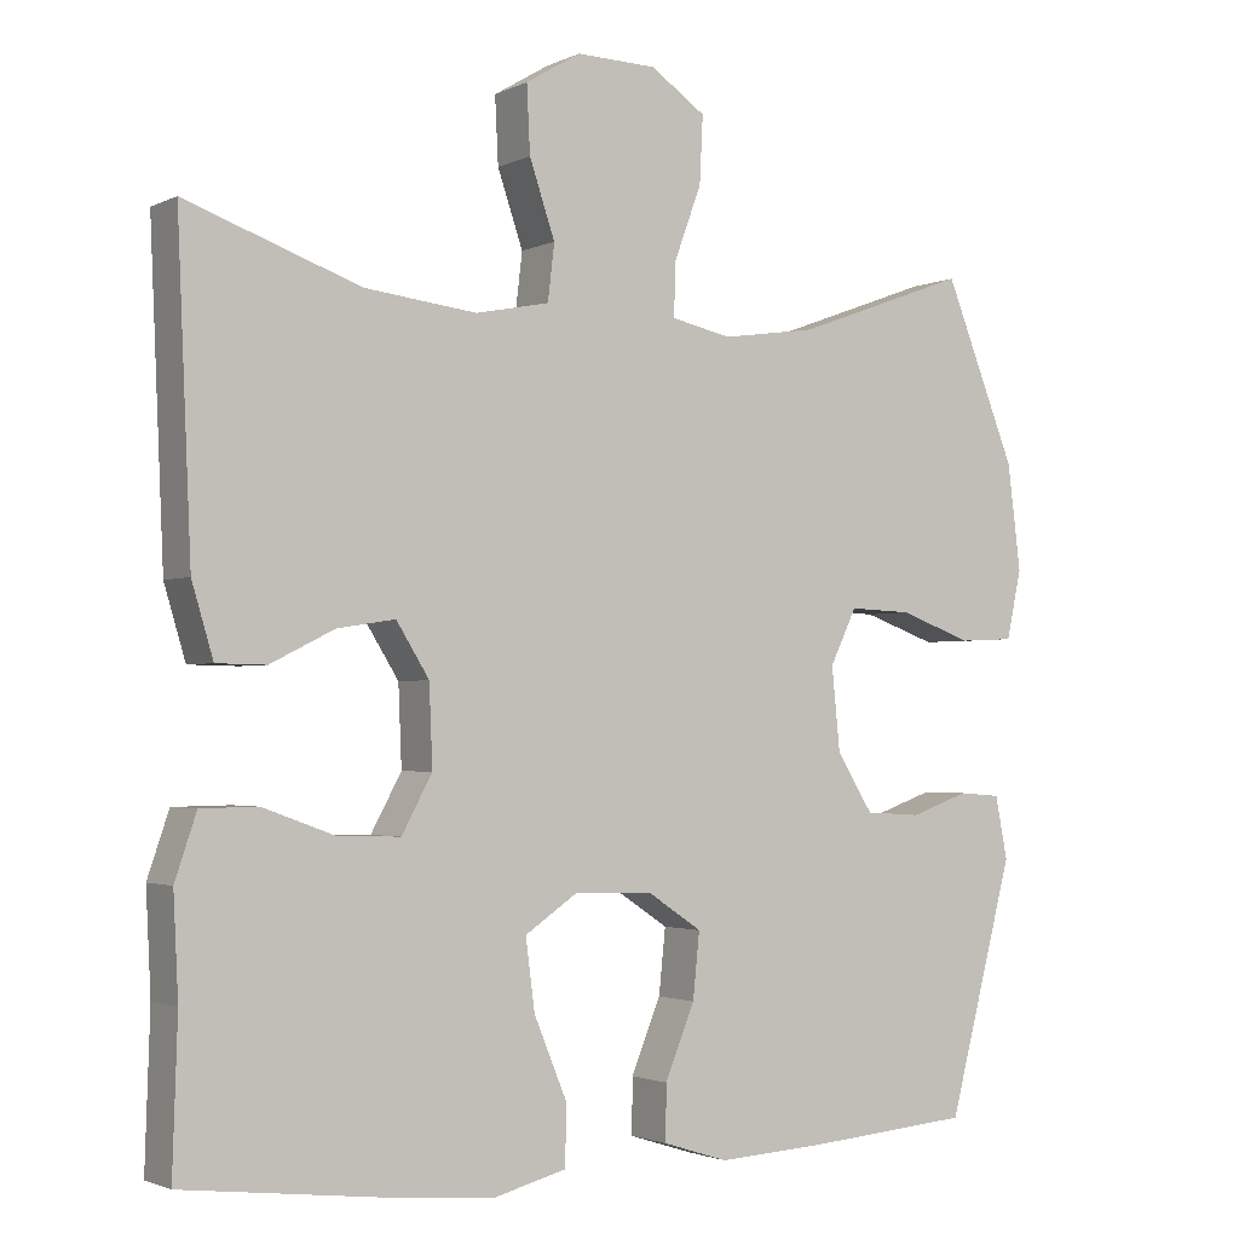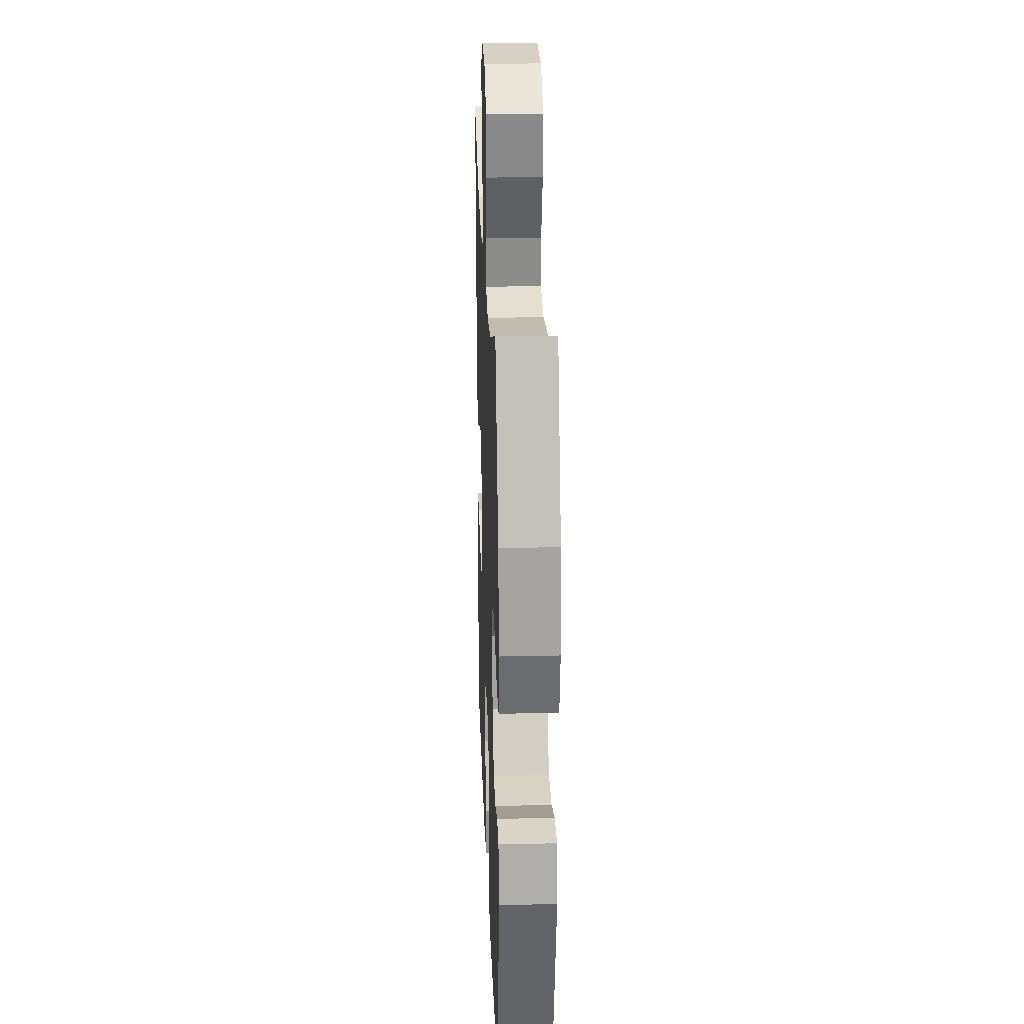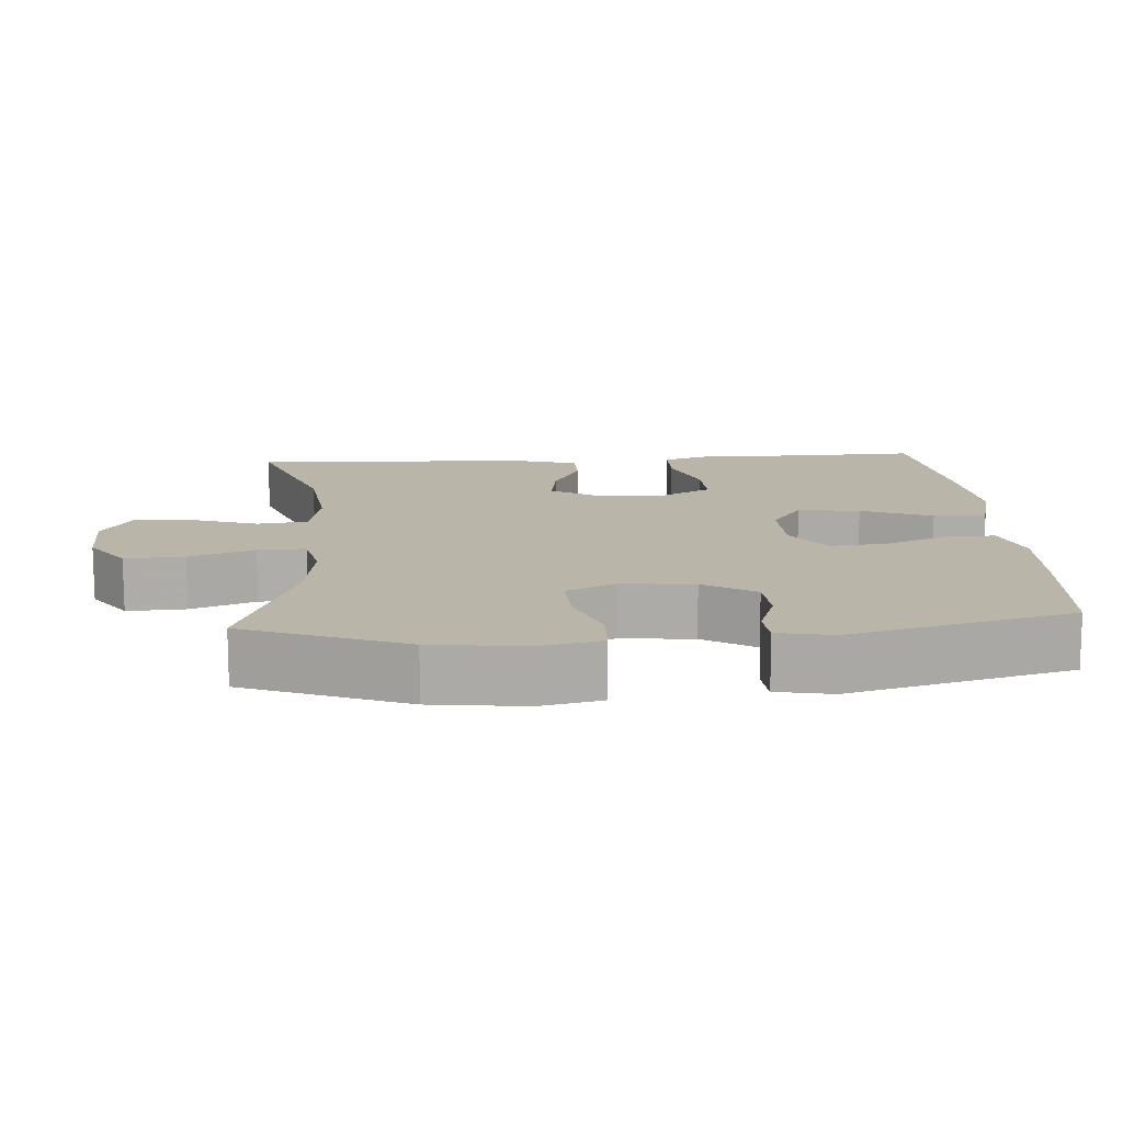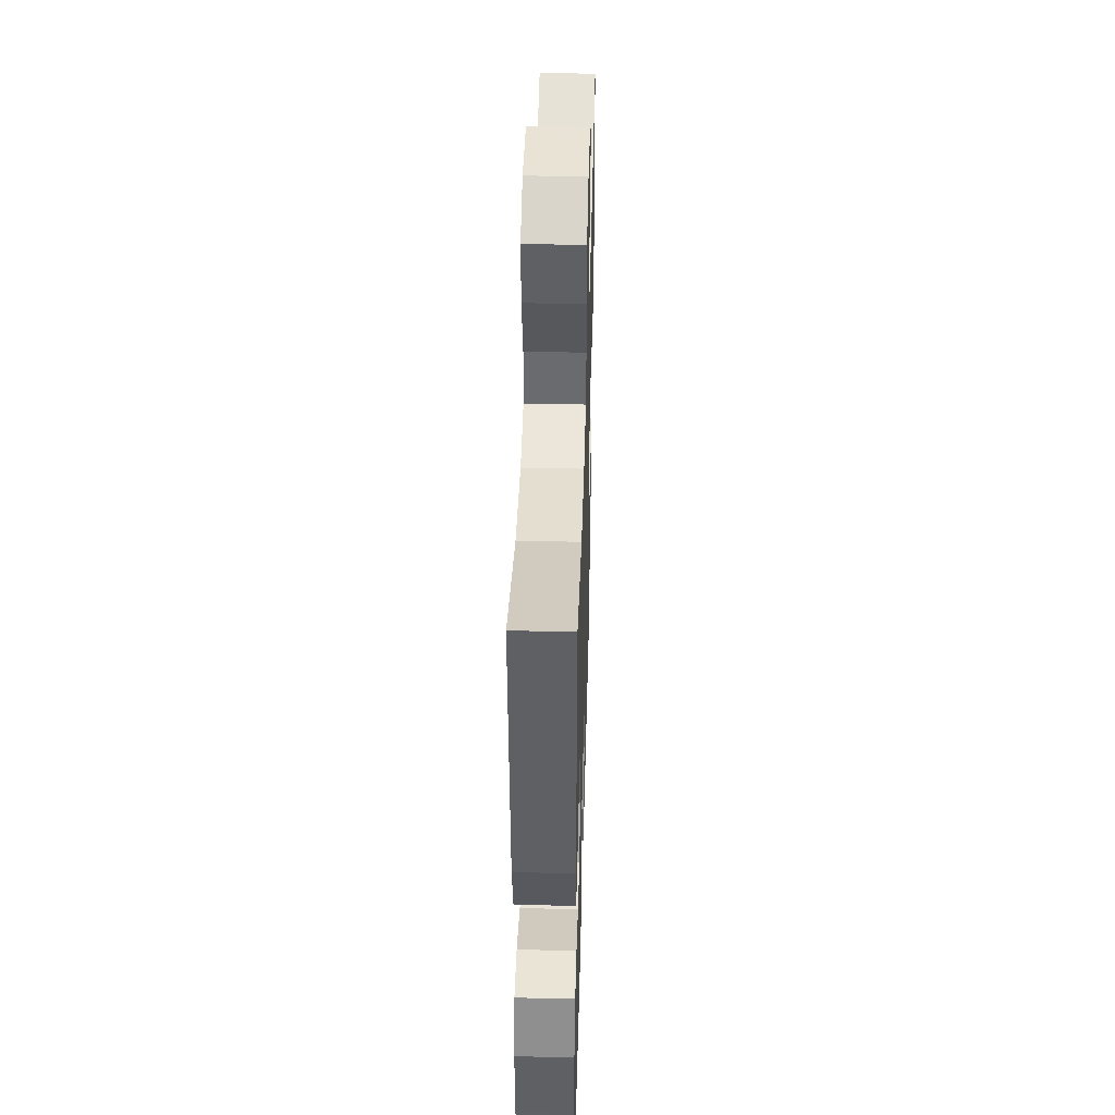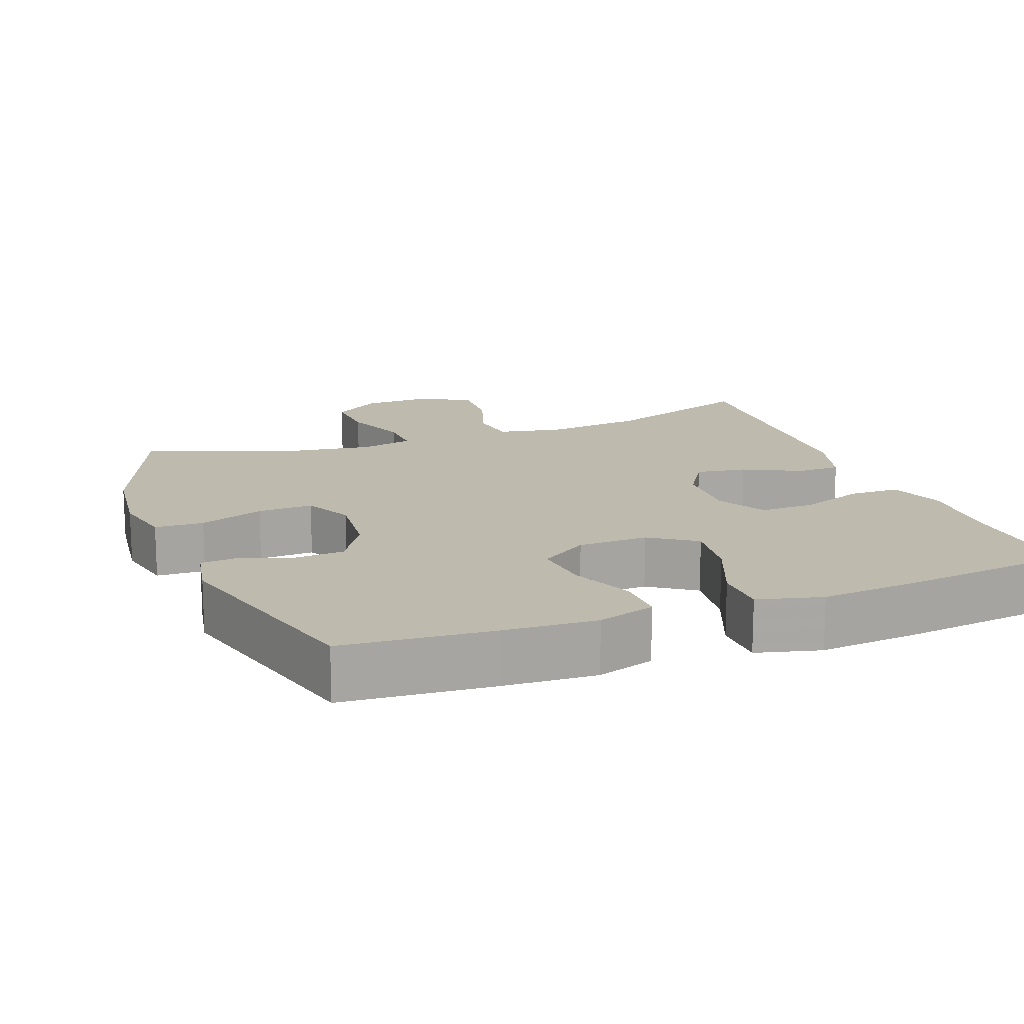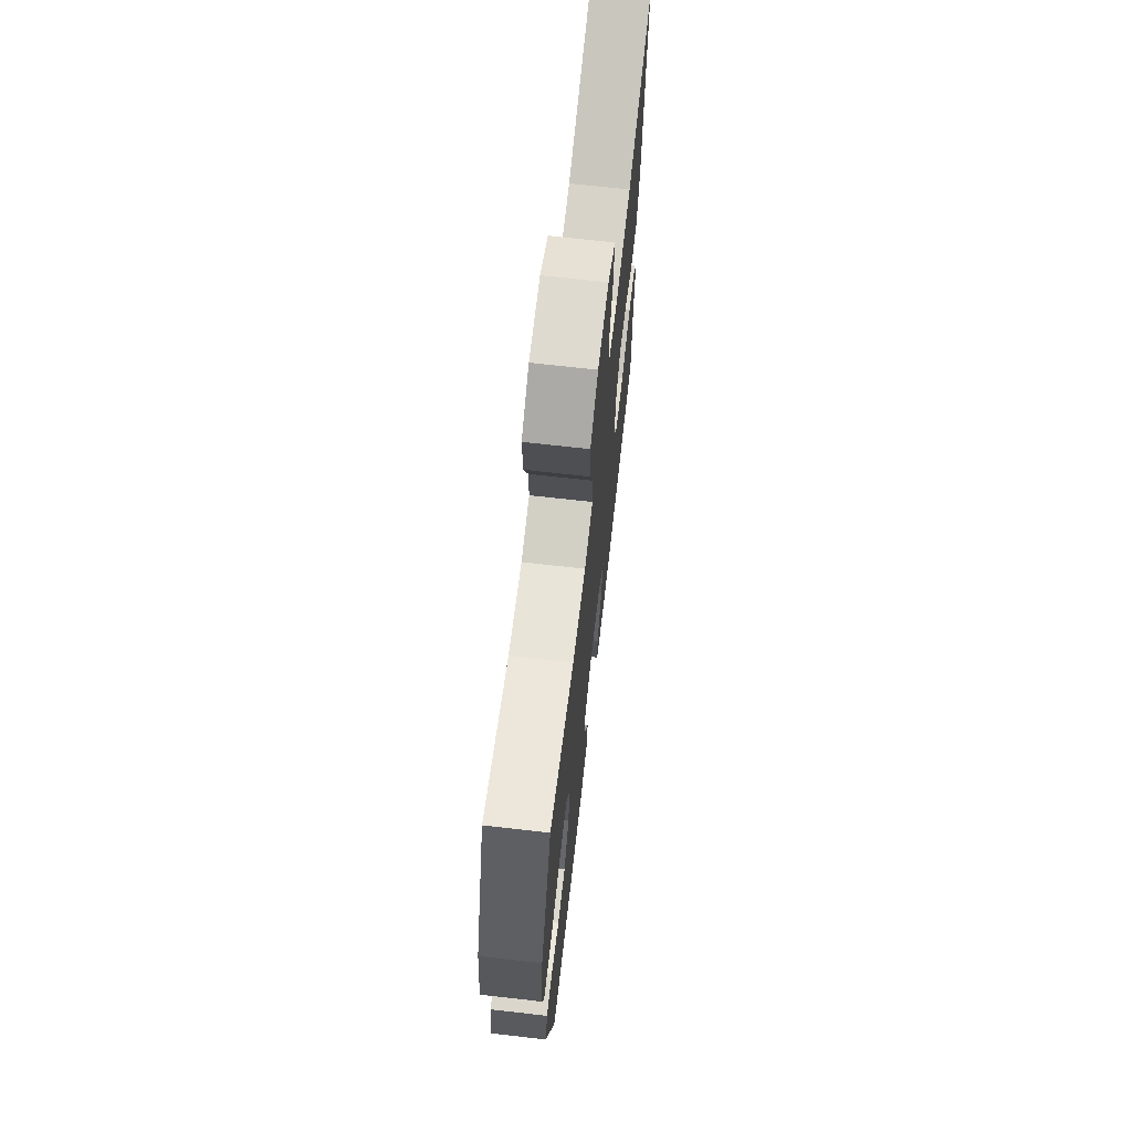
<metadata>
{"format":"obj","ext":"obj","renderer":"f3d","projection":"perspective","resolution":1024,"background":"white","views":[{"elev":-2.2,"azim":-32.2,"up":"+Z"},{"elev":24.3,"azim":87.9,"up":"+Z"},{"elev":13.4,"azim":85.9,"up":"+Y"},{"elev":43.1,"azim":-88.4,"up":"+Z"},{"elev":15.6,"azim":159.1,"up":"+Y"},{"elev":69.1,"azim":96.5,"up":"+Z"}]}
</metadata>
<code>
v 0.5 0.07 0.5
v 0.587 0.07 0.281
v 0.603 0.07 0.153
v 0.585 0.07 0.069
v 0.518 0.07 0.066
v 0.429 0.07 0.098
v 0.353 0.07 0.101
v 0.321 0.07 0.034
v 0.331 0.07 -0.066
v 0.375 0.07 -0.137
v 0.443 0.07 -0.141
v 0.514 0.07 -0.116
v 0.565 0.07 -0.12
v 0.58 0.07 -0.196
v 0.5 0.07 -0.5
v 0.294 0.07 -0.517
v 0.169 0.07 -0.524
v 0.09 0.07 -0.499
v 0.091 0.07 -0.432
v 0.127 0.07 -0.344
v 0.135 0.07 -0.265
v 0.069 0.07 -0.221
v -0.027 0.07 -0.219
v -0.09 0.07 -0.262
v -0.079 0.07 -0.347
v -0.039 0.07 -0.444
v -0.04 0.07 -0.517
v -0.128 0.07 -0.54
v -0.265 0.07 -0.528
v -0.5 0.07 -0.5
v -0.494 0.07 -0.318
v -0.5 0.07 -0.197
v -0.474 0.07 -0.12
v -0.405 0.07 -0.119
v -0.317 0.07 -0.151
v -0.242 0.07 -0.153
v -0.205 0.07 -0.085
v -0.209 0.07 0.012
v -0.249 0.07 0.076
v -0.319 0.07 0.065
v -0.397 0.07 0.026
v -0.457 0.07 0.027
v -0.483 0.07 0.114
v -0.5 0.07 0.5
v -0.288 0.07 0.424
v -0.152 0.07 0.408
v -0.063 0.07 0.426
v -0.055 0.07 0.494
v -0.086 0.07 0.585
v -0.09 0.07 0.666
v -0.023 0.07 0.706
v 0.074 0.07 0.703
v 0.141 0.07 0.657
v 0.137 0.07 0.576
v 0.104 0.07 0.487
v 0.102 0.07 0.422
v 0.175 0.07 0.406
v 0.29 0.07 0.423
v 0.5 0 0.5
v 0.587 0 0.281
v 0.603 0 0.153
v 0.585 0 0.069
v 0.518 0 0.066
v 0.429 0 0.098
v 0.353 0 0.101
v 0.321 0 0.034
v 0.331 0 -0.066
v 0.375 0 -0.137
v 0.443 0 -0.141
v 0.514 0 -0.116
v 0.565 0 -0.12
v 0.58 0 -0.196
v 0.5 0 -0.5
v 0.294 0 -0.517
v 0.169 0 -0.524
v 0.09 0 -0.499
v 0.091 0 -0.432
v 0.127 0 -0.344
v 0.135 0 -0.265
v 0.069 0 -0.221
v -0.027 0 -0.219
v -0.09 0 -0.262
v -0.079 0 -0.347
v -0.039 0 -0.444
v -0.04 0 -0.517
v -0.128 0 -0.54
v -0.265 0 -0.528
v -0.5 0 -0.5
v -0.494 0 -0.318
v -0.5 0 -0.197
v -0.474 0 -0.12
v -0.405 0 -0.119
v -0.317 0 -0.151
v -0.242 0 -0.153
v -0.205 0 -0.085
v -0.209 0 0.012
v -0.249 0 0.076
v -0.319 0 0.065
v -0.397 0 0.026
v -0.457 0 0.027
v -0.483 0 0.114
v -0.5 0 0.5
v -0.288 0 0.424
v -0.152 0 0.408
v -0.063 0 0.426
v -0.055 0 0.494
v -0.086 0 0.585
v -0.09 0 0.666
v -0.023 0 0.706
v 0.074 0 0.703
v 0.141 0 0.657
v 0.137 0 0.576
v 0.104 0 0.487
v 0.102 0 0.422
v 0.175 0 0.406
v 0.29 0 0.423
f 53 54 55
f 52 53 55
f 51 52 55
f 50 51 55
f 49 50 55
f 48 49 55
f 47 48 55 56
f 46 47 56 57
f 43 44 45
f 42 43 45
f 41 42 45
f 40 41 45
f 39 40 45 46
f 38 39 46 57
f 33 34 35
f 32 33 35
f 31 32 35
f 31 35 36
f 30 31 36
f 29 30 36
f 28 29 36
f 27 28 36
f 26 27 36
f 25 26 36
f 24 25 36 37
f 18 19 20
f 17 18 20
f 16 17 20
f 15 16 20
f 14 15 20
f 13 14 20
f 12 13 20
f 11 12 20
f 10 11 20 21
f 9 10 21 22
f 4 5 6
f 3 4 6
f 2 3 6
f 1 2 6
f 58 1 6
f 58 6 7
f 58 7 8
f 57 58 8
f 38 57 8
f 37 38 8
f 24 37 8
f 23 24 8
f 8 9 22 23
f 113 112 111
f 113 111 110
f 113 110 109
f 113 109 108
f 113 108 107
f 113 107 106
f 114 113 106 105
f 115 114 105 104
f 103 102 101
f 103 101 100
f 103 100 99
f 103 99 98
f 104 103 98 97
f 115 104 97 96
f 93 92 91
f 93 91 90
f 93 90 89
f 94 93 89
f 94 89 88
f 94 88 87
f 94 87 86
f 94 86 85
f 94 85 84
f 94 84 83
f 95 94 83 82
f 78 77 76
f 78 76 75
f 78 75 74
f 78 74 73
f 78 73 72
f 78 72 71
f 78 71 70
f 78 70 69
f 79 78 69 68
f 80 79 68 67
f 64 63 62
f 64 62 61
f 64 61 60
f 64 60 59
f 64 59 116
f 65 64 116
f 66 65 116
f 66 116 115
f 66 115 96
f 66 96 95
f 66 95 82
f 66 82 81
f 81 80 67 66
f 1 59 60 2
f 2 60 61 3
f 3 61 62 4
f 4 62 63 5
f 5 63 64 6
f 6 64 65 7
f 7 65 66 8
f 8 66 67 9
f 9 67 68 10
f 10 68 69 11
f 11 69 70 12
f 12 70 71 13
f 13 71 72 14
f 14 72 73 15
f 15 73 74 16
f 16 74 75 17
f 17 75 76 18
f 18 76 77 19
f 19 77 78 20
f 20 78 79 21
f 21 79 80 22
f 22 80 81 23
f 23 81 82 24
f 24 82 83 25
f 25 83 84 26
f 26 84 85 27
f 27 85 86 28
f 28 86 87 29
f 29 87 88 30
f 30 88 89 31
f 31 89 90 32
f 32 90 91 33
f 33 91 92 34
f 34 92 93 35
f 35 93 94 36
f 36 94 95 37
f 37 95 96 38
f 38 96 97 39
f 39 97 98 40
f 40 98 99 41
f 41 99 100 42
f 42 100 101 43
f 43 101 102 44
f 44 102 103 45
f 45 103 104 46
f 46 104 105 47
f 47 105 106 48
f 48 106 107 49
f 49 107 108 50
f 50 108 109 51
f 51 109 110 52
f 52 110 111 53
f 53 111 112 54
f 54 112 113 55
f 55 113 114 56
f 56 114 115 57
f 57 115 116 58
f 58 116 59 1

</code>
